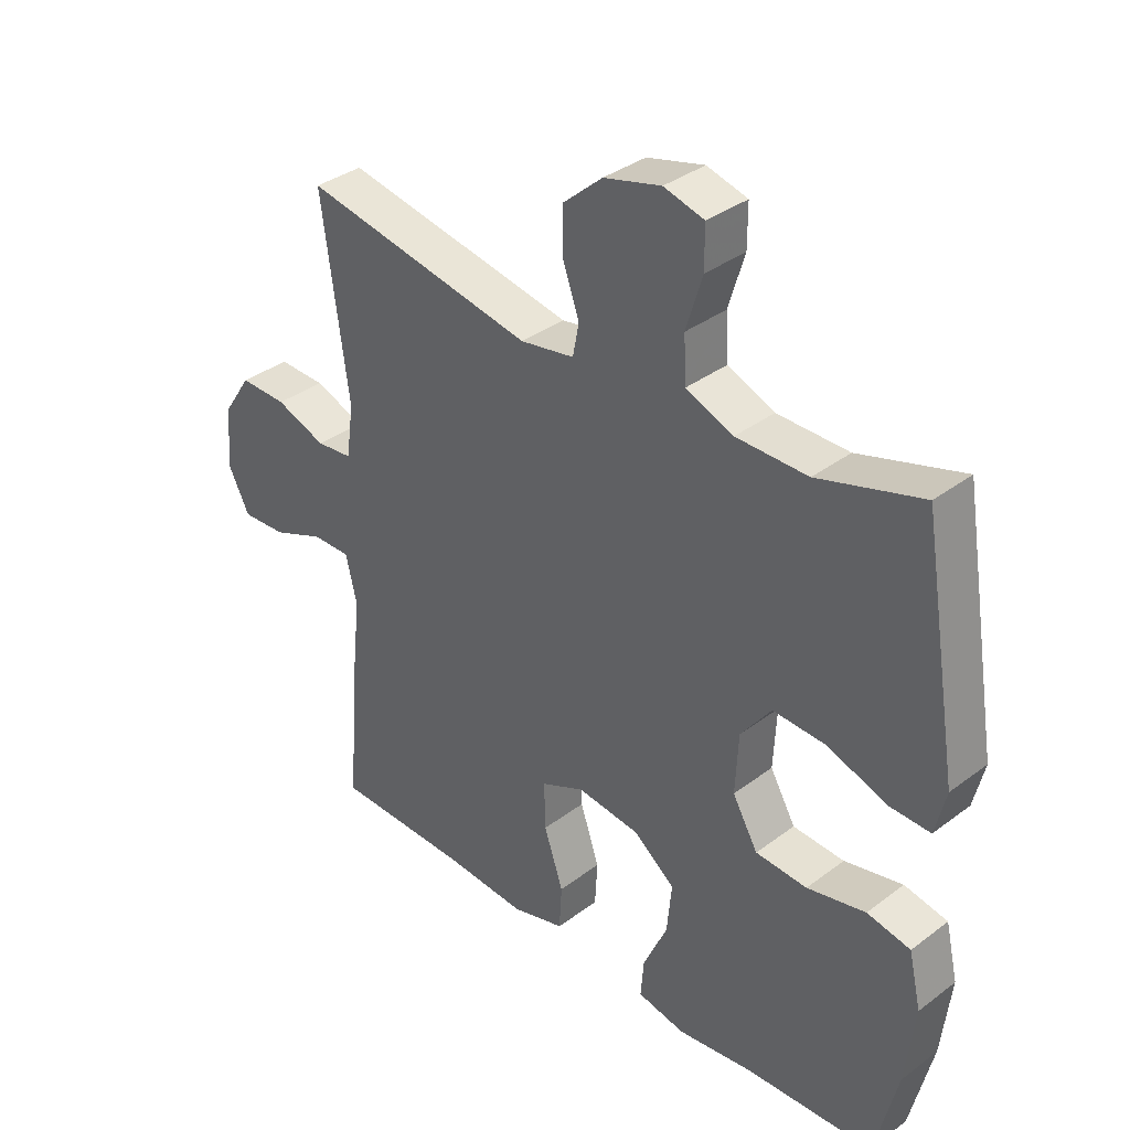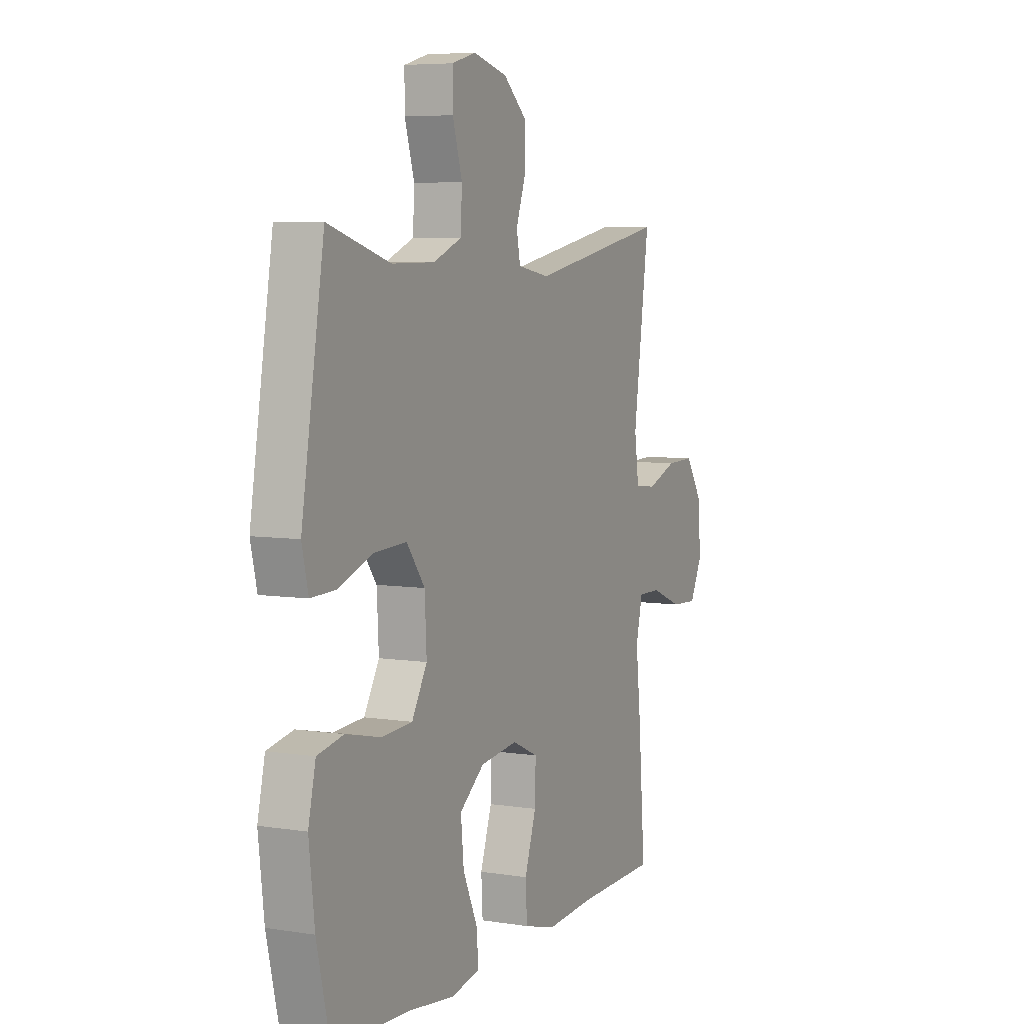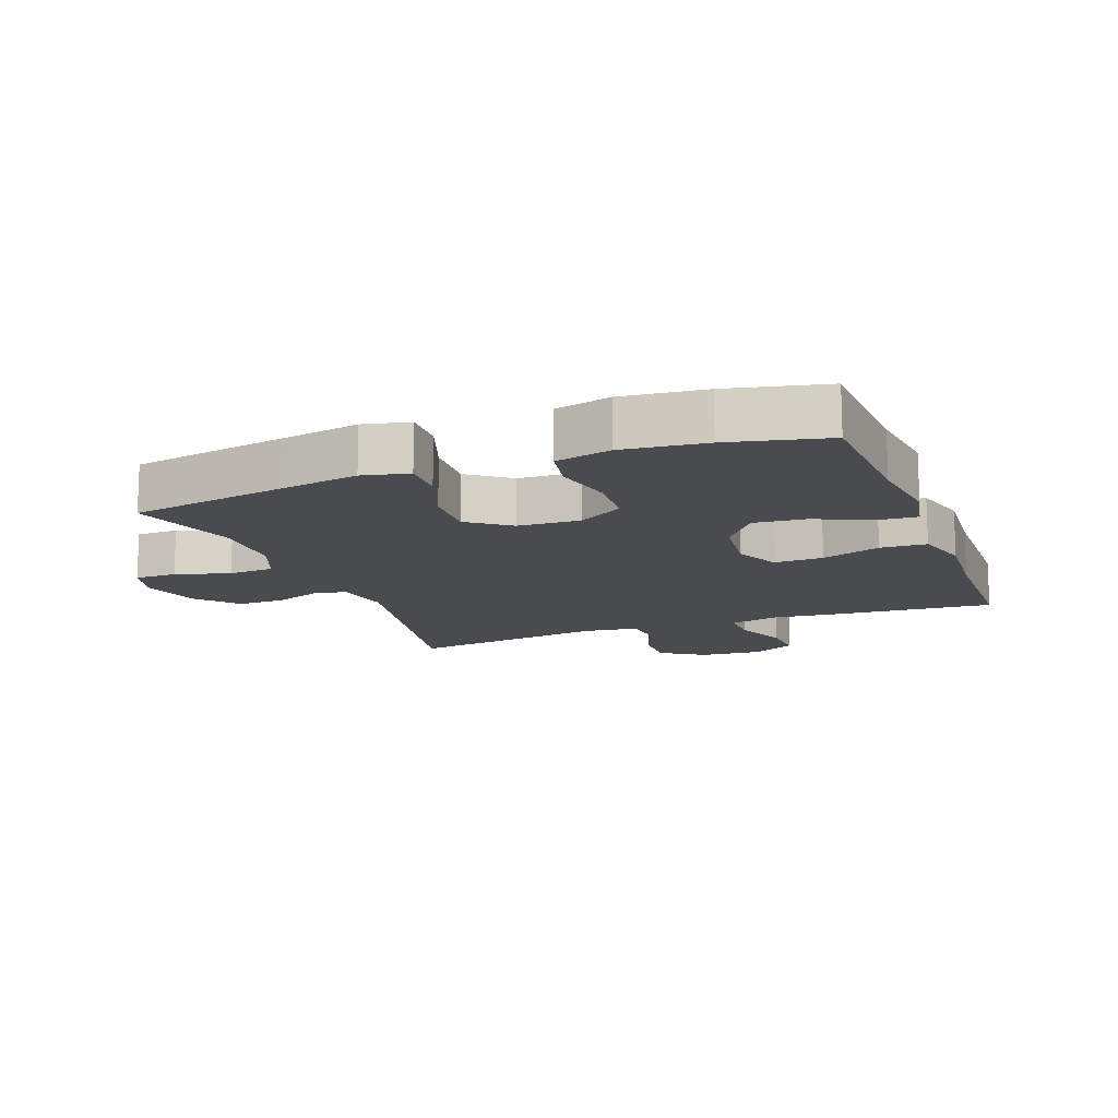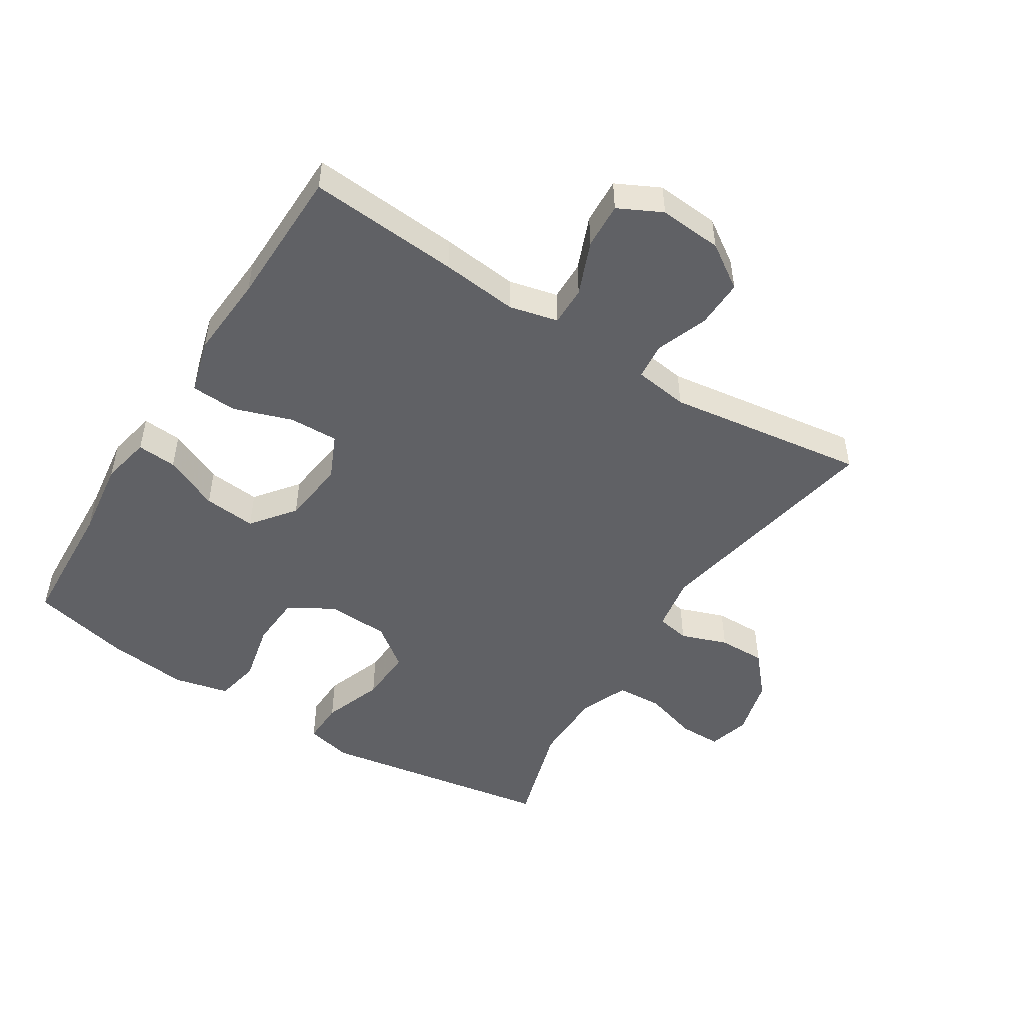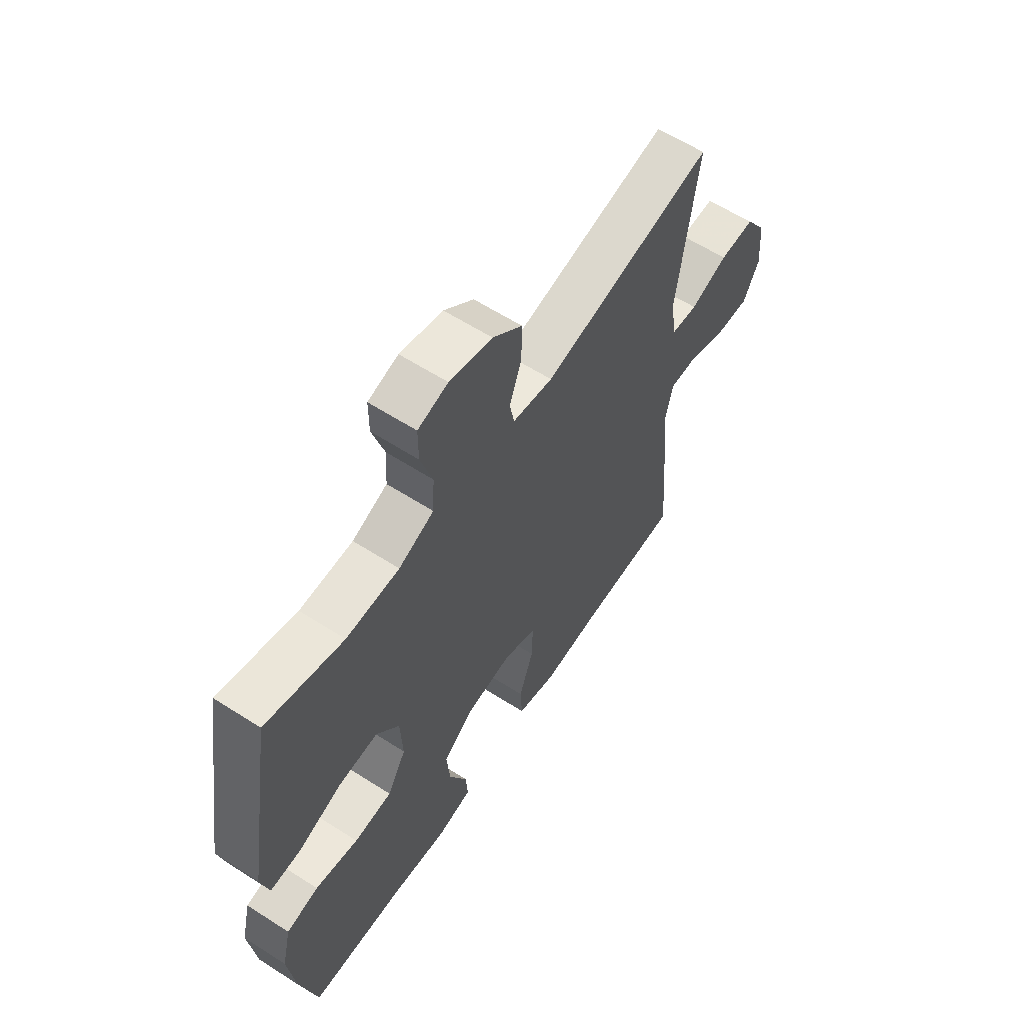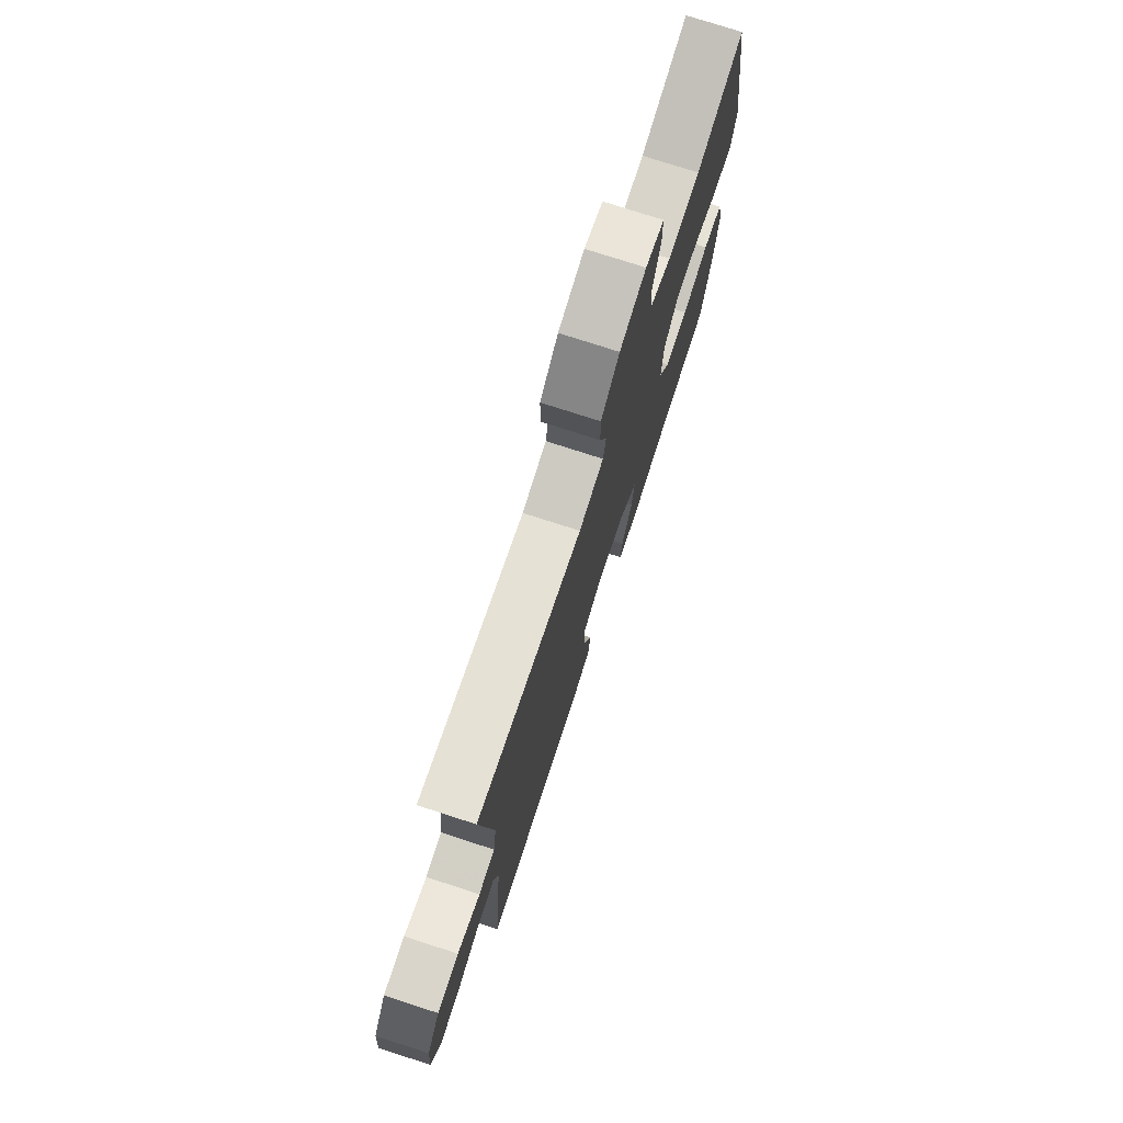
<metadata>
{"format":"obj","ext":"obj","renderer":"f3d","projection":"perspective","resolution":1024,"background":"white","views":[{"elev":35.6,"azim":45.3,"up":"+Z"},{"elev":6.2,"azim":115.3,"up":"+Z"},{"elev":-13.9,"azim":110.9,"up":"+Y"},{"elev":-49.3,"azim":-122.2,"up":"+Y"},{"elev":60.9,"azim":123.2,"up":"+Z"},{"elev":75.7,"azim":-72.0,"up":"+Z"}]}
</metadata>
<code>
v -0.5 0.07 -0.5
v -0.481 0.07 -0.264
v -0.468 0.07 -0.144
v -0.486 0.07 -0.068
v -0.548 0.07 -0.069
v -0.632 0.07 -0.103
v -0.704 0.07 -0.107
v -0.738 0.07 -0.039
v -0.73 0.07 0.06
v -0.684 0.07 0.129
v -0.608 0.07 0.127
v -0.527 0.07 0.097
v -0.469 0.07 0.103
v -0.457 0.07 0.188
v -0.5 0.07 0.5
v -0.127 0.07 0.429
v -0.04 0.07 0.444
v -0.03 0.07 0.496
v -0.056 0.07 0.569
v -0.057 0.07 0.643
v 0.007 0.07 0.699
v 0.099 0.07 0.723
v 0.164 0.07 0.705
v 0.164 0.07 0.639
v 0.138 0.07 0.554
v 0.142 0.07 0.482
v 0.218 0.07 0.451
v 0.333 0.07 0.45
v 0.5 0.07 0.5
v 0.542 0.07 0.247
v 0.561 0.07 0.132
v 0.544 0.07 0.06
v 0.477 0.07 0.062
v 0.383 0.07 0.096
v 0.297 0.07 0.1
v 0.248 0.07 0.035
v 0.243 0.07 -0.062
v 0.284 0.07 -0.133
v 0.367 0.07 -0.138
v 0.461 0.07 -0.117
v 0.531 0.07 -0.131
v 0.551 0.07 -0.218
v 0.536 0.07 -0.347
v 0.5 0.07 -0.5
v 0.292 0.07 -0.51
v 0.17 0.07 -0.526
v 0.093 0.07 -0.51
v 0.098 0.07 -0.448
v 0.137 0.07 -0.362
v 0.145 0.07 -0.28
v 0.078 0.07 -0.228
v -0.023 0.07 -0.216
v -0.093 0.07 -0.248
v -0.091 0.07 -0.325
v -0.06 0.07 -0.417
v -0.064 0.07 -0.489
v -0.15 0.07 -0.513
v -0.281 0.07 -0.504
v -0.5 0 -0.5
v -0.481 0 -0.264
v -0.468 0 -0.144
v -0.486 0 -0.068
v -0.548 0 -0.069
v -0.632 0 -0.103
v -0.704 0 -0.107
v -0.738 0 -0.039
v -0.73 0 0.06
v -0.684 0 0.129
v -0.608 0 0.127
v -0.527 0 0.097
v -0.469 0 0.103
v -0.457 0 0.188
v -0.5 0 0.5
v -0.127 0 0.429
v -0.04 0 0.444
v -0.03 0 0.496
v -0.056 0 0.569
v -0.057 0 0.643
v 0.007 0 0.699
v 0.099 0 0.723
v 0.164 0 0.705
v 0.164 0 0.639
v 0.138 0 0.554
v 0.142 0 0.482
v 0.218 0 0.451
v 0.333 0 0.45
v 0.5 0 0.5
v 0.542 0 0.247
v 0.561 0 0.132
v 0.544 0 0.06
v 0.477 0 0.062
v 0.383 0 0.096
v 0.297 0 0.1
v 0.248 0 0.035
v 0.243 0 -0.062
v 0.284 0 -0.133
v 0.367 0 -0.138
v 0.461 0 -0.117
v 0.531 0 -0.131
v 0.551 0 -0.218
v 0.536 0 -0.347
v 0.5 0 -0.5
v 0.292 0 -0.51
v 0.17 0 -0.526
v 0.093 0 -0.51
v 0.098 0 -0.448
v 0.137 0 -0.362
v 0.145 0 -0.28
v 0.078 0 -0.228
v -0.023 0 -0.216
v -0.093 0 -0.248
v -0.091 0 -0.325
v -0.06 0 -0.417
v -0.064 0 -0.489
v -0.15 0 -0.513
v -0.281 0 -0.504
f 56 57 58
f 55 56 58
f 54 55 58
f 1 2 3
f 58 1 3
f 54 58 3
f 53 54 3
f 52 53 3 4
f 51 52 4
f 47 48 49
f 46 47 49
f 45 46 49
f 45 49 50
f 44 45 50
f 43 44 50
f 42 43 50
f 41 42 50
f 40 41 50
f 39 40 50
f 38 39 50 51
f 32 33 34
f 31 32 34
f 30 31 34
f 29 30 34
f 28 29 34
f 27 28 34 35
f 26 27 35 36
f 23 24 25
f 22 23 25
f 21 22 25
f 20 21 25
f 19 20 25
f 18 19 25
f 17 18 25 26
f 14 15 16
f 13 14 16 17
f 10 11 12
f 9 10 12
f 8 9 12
f 7 8 12
f 6 7 12
f 5 6 12
f 4 5 12 13
f 51 4 13
f 38 51 13
f 37 38 13
f 26 36 37
f 17 26 37
f 13 17 37
f 116 115 114
f 116 114 113
f 116 113 112
f 61 60 59
f 61 59 116
f 61 116 112
f 61 112 111
f 62 61 111 110
f 62 110 109
f 107 106 105
f 107 105 104
f 107 104 103
f 108 107 103
f 108 103 102
f 108 102 101
f 108 101 100
f 108 100 99
f 108 99 98
f 108 98 97
f 109 108 97 96
f 92 91 90
f 92 90 89
f 92 89 88
f 92 88 87
f 92 87 86
f 93 92 86 85
f 94 93 85 84
f 83 82 81
f 83 81 80
f 83 80 79
f 83 79 78
f 83 78 77
f 83 77 76
f 84 83 76 75
f 74 73 72
f 75 74 72 71
f 70 69 68
f 70 68 67
f 70 67 66
f 70 66 65
f 70 65 64
f 70 64 63
f 71 70 63 62
f 71 62 109
f 71 109 96
f 71 96 95
f 95 94 84
f 95 84 75
f 95 75 71
f 1 59 60 2
f 2 60 61 3
f 3 61 62 4
f 4 62 63 5
f 5 63 64 6
f 6 64 65 7
f 7 65 66 8
f 8 66 67 9
f 9 67 68 10
f 10 68 69 11
f 11 69 70 12
f 12 70 71 13
f 13 71 72 14
f 14 72 73 15
f 15 73 74 16
f 16 74 75 17
f 17 75 76 18
f 18 76 77 19
f 19 77 78 20
f 20 78 79 21
f 21 79 80 22
f 22 80 81 23
f 23 81 82 24
f 24 82 83 25
f 25 83 84 26
f 26 84 85 27
f 27 85 86 28
f 28 86 87 29
f 29 87 88 30
f 30 88 89 31
f 31 89 90 32
f 32 90 91 33
f 33 91 92 34
f 34 92 93 35
f 35 93 94 36
f 36 94 95 37
f 37 95 96 38
f 38 96 97 39
f 39 97 98 40
f 40 98 99 41
f 41 99 100 42
f 42 100 101 43
f 43 101 102 44
f 44 102 103 45
f 45 103 104 46
f 46 104 105 47
f 47 105 106 48
f 48 106 107 49
f 49 107 108 50
f 50 108 109 51
f 51 109 110 52
f 52 110 111 53
f 53 111 112 54
f 54 112 113 55
f 55 113 114 56
f 56 114 115 57
f 57 115 116 58
f 58 116 59 1

</code>
